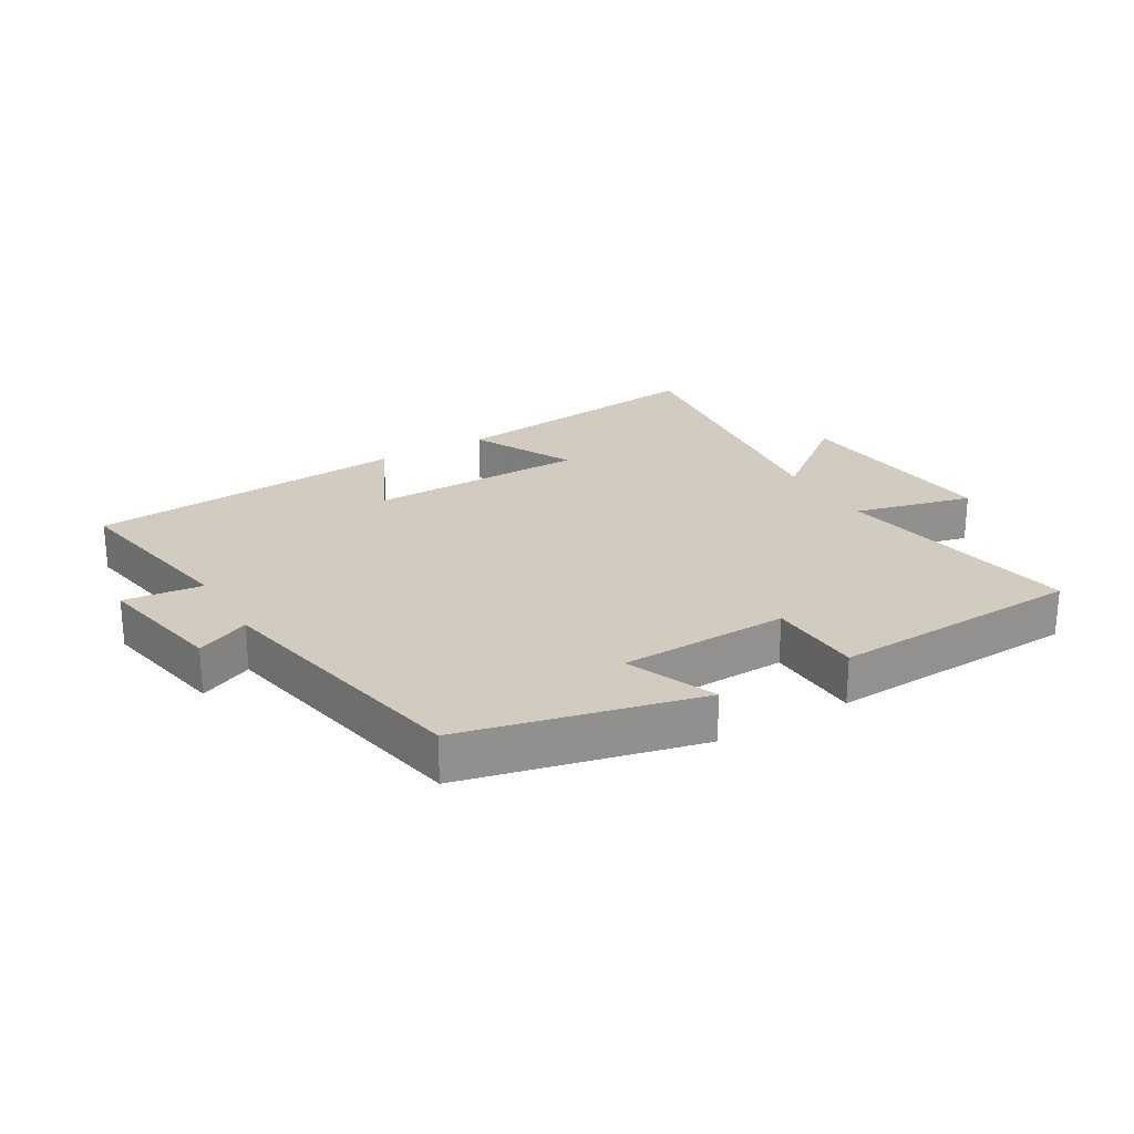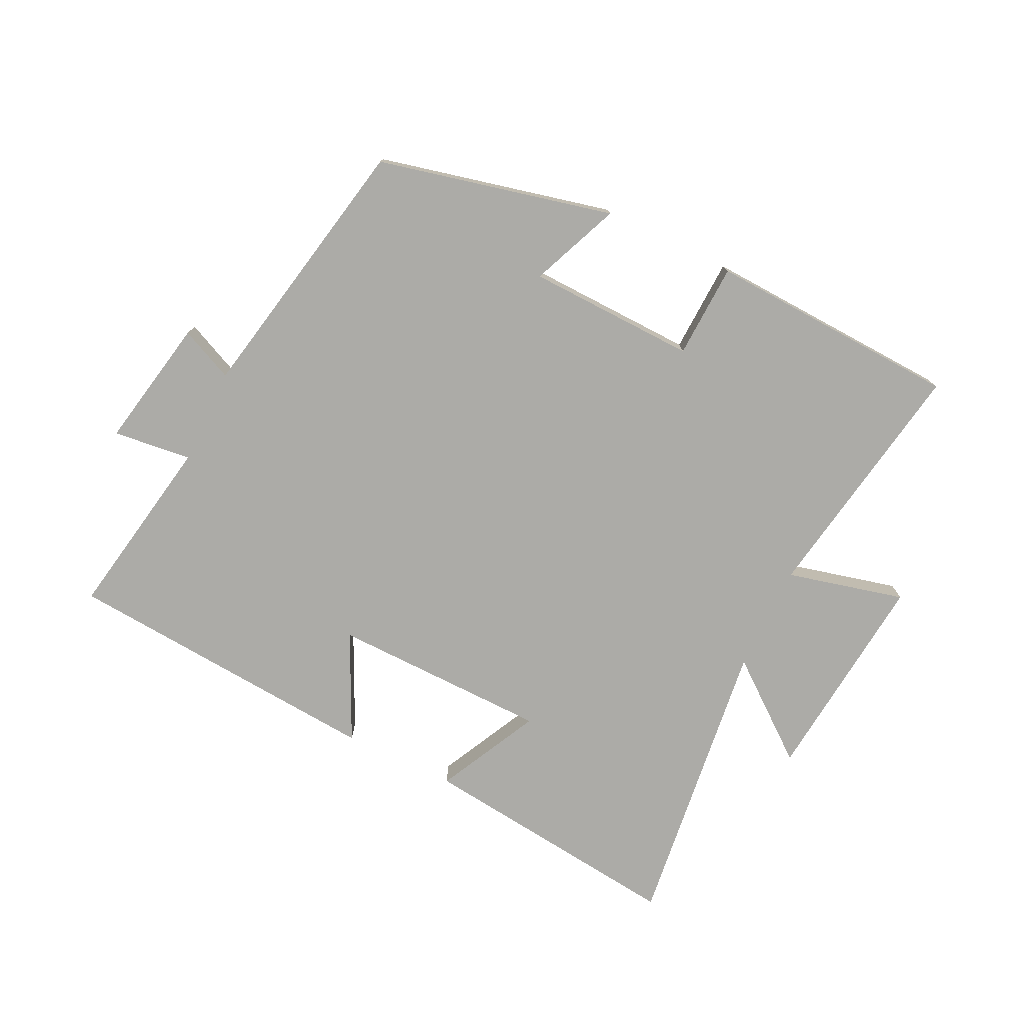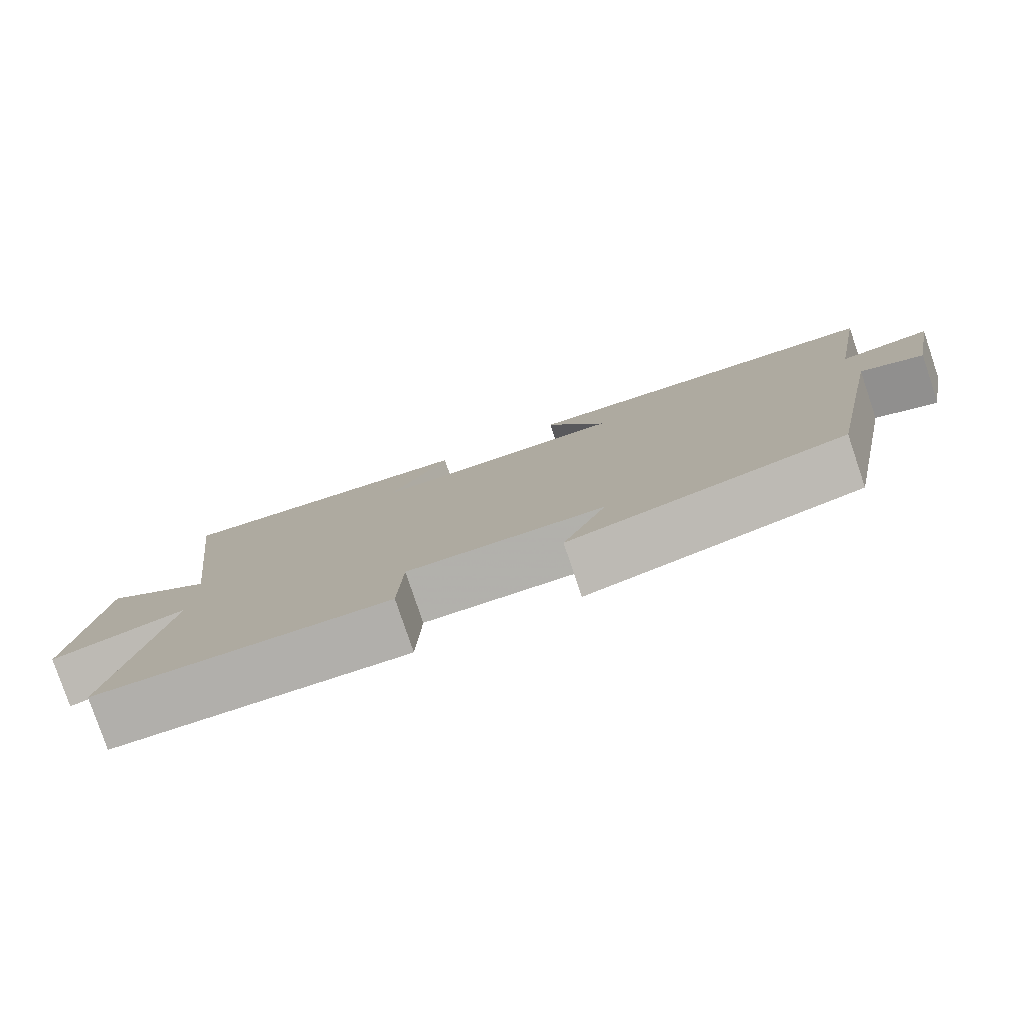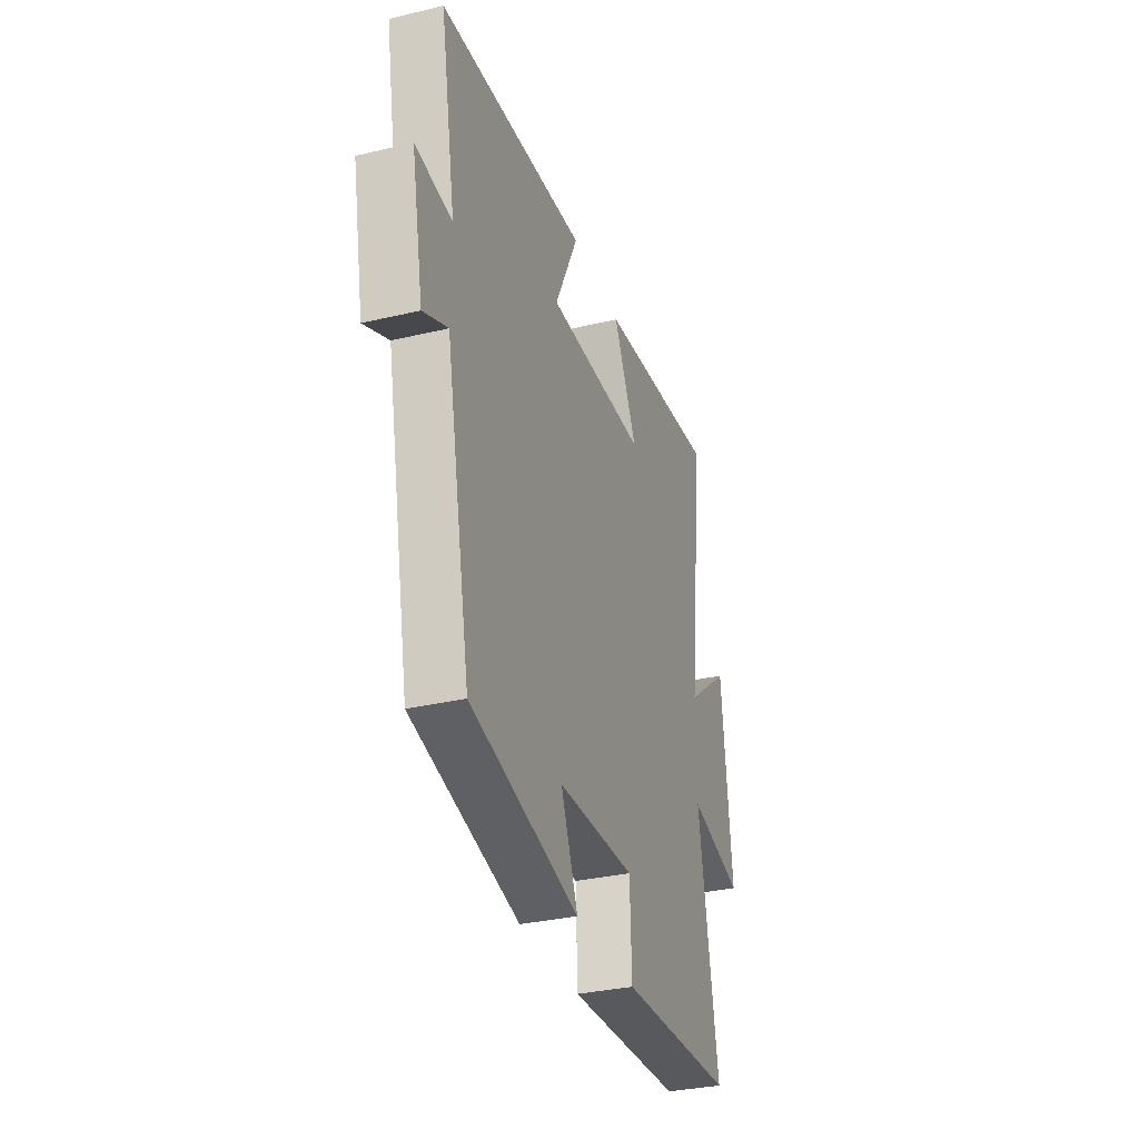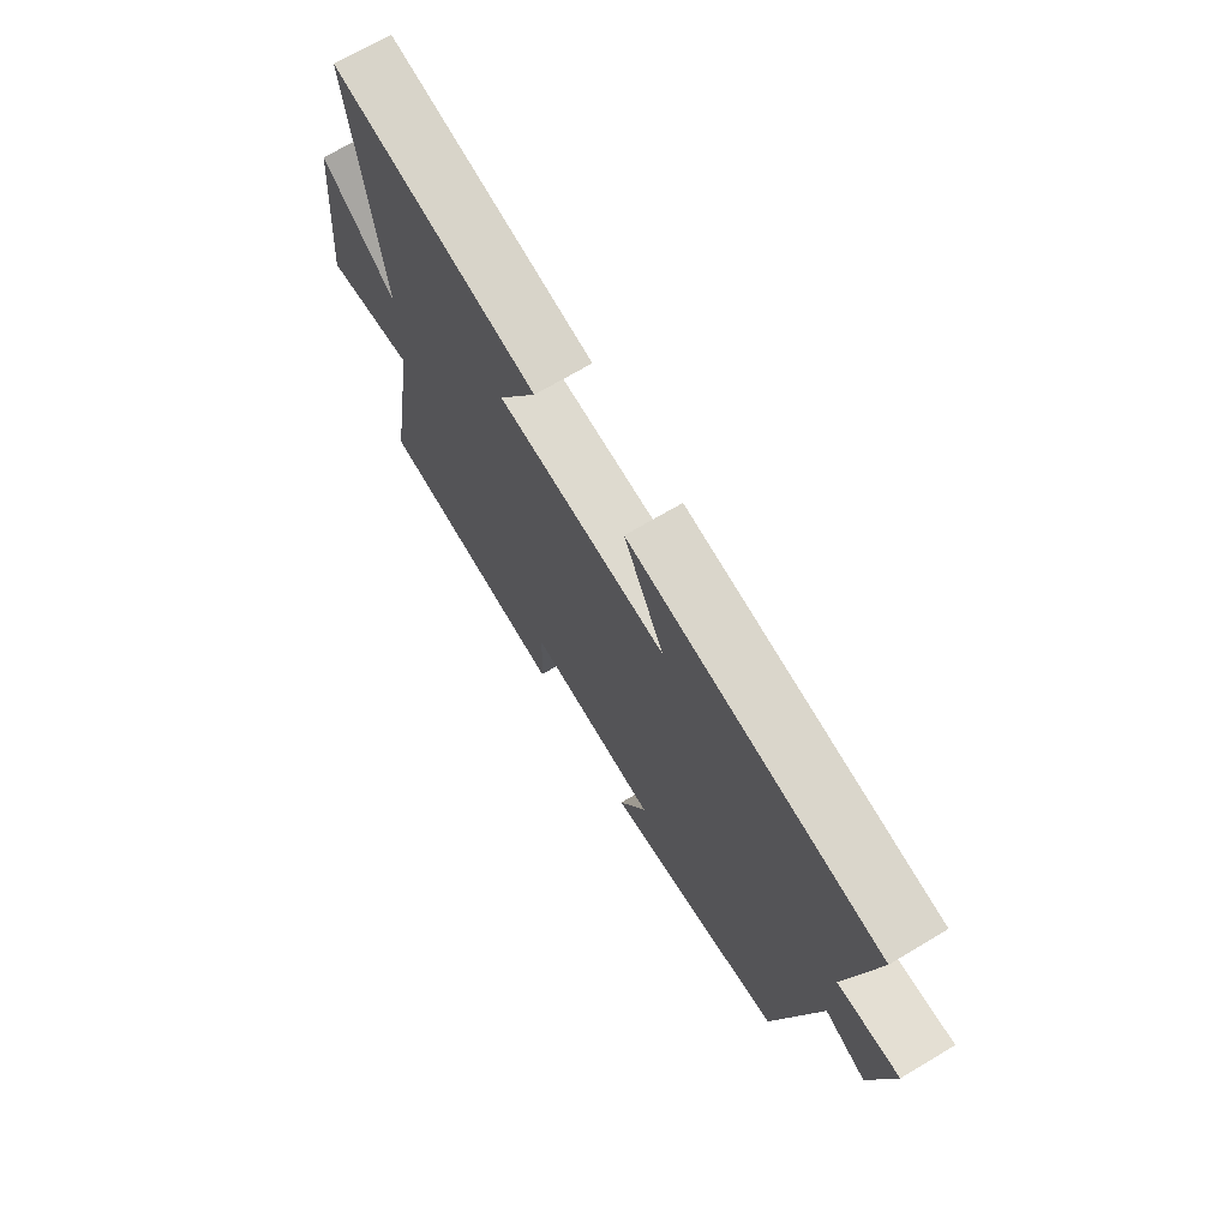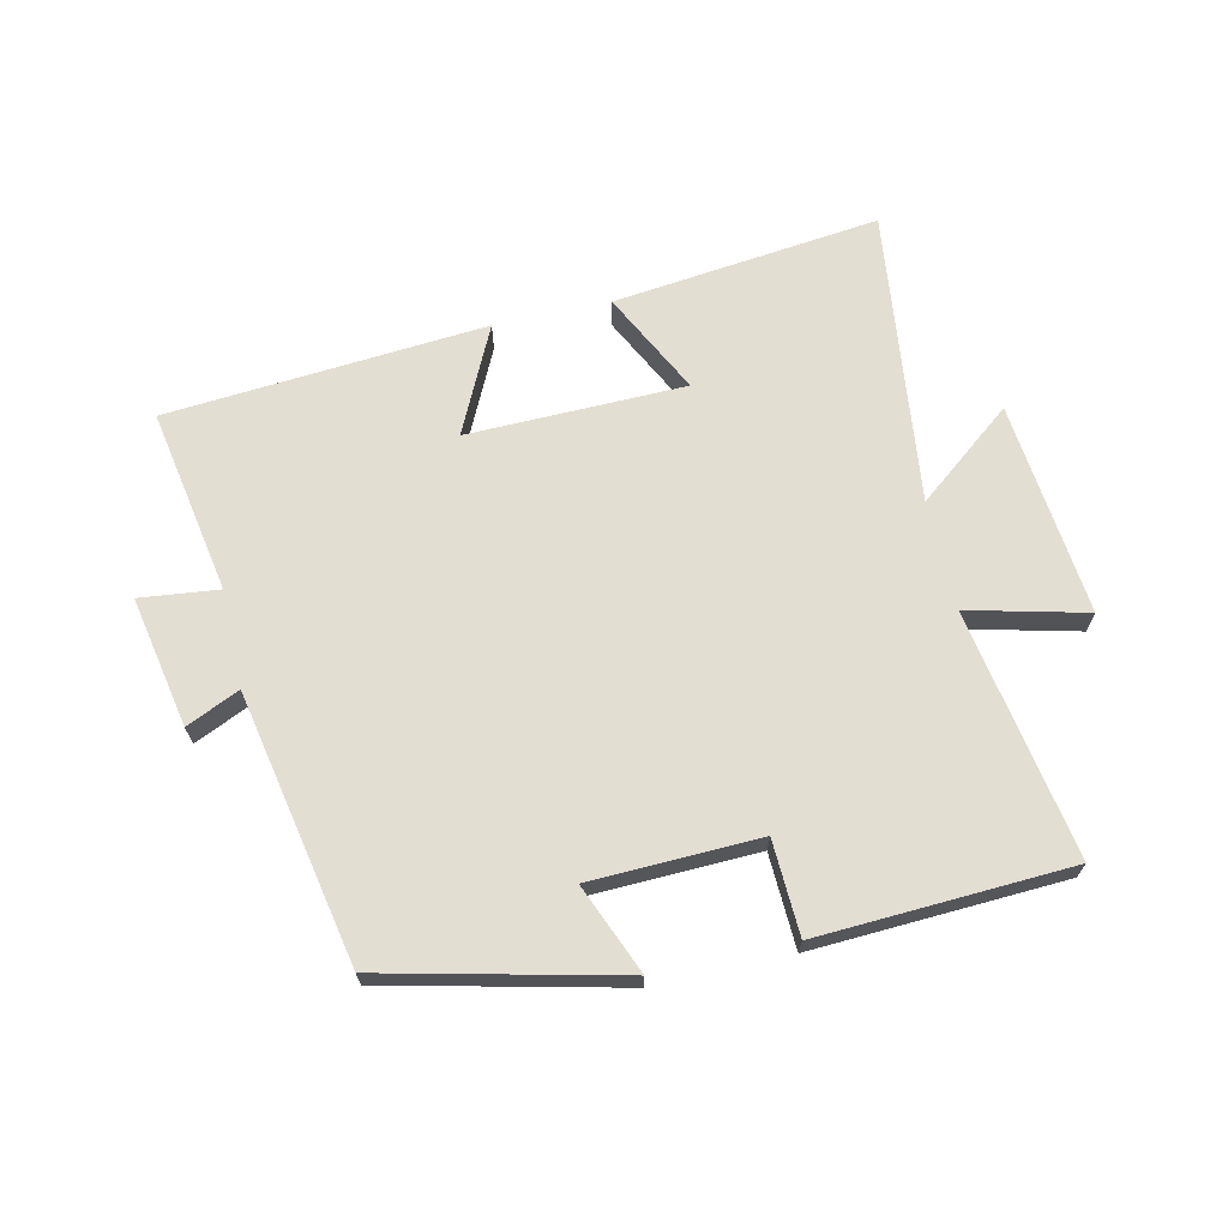
<metadata>
{"format":"obj","ext":"obj","renderer":"f3d","projection":"perspective","resolution":1024,"background":"white","views":[{"elev":24.0,"azim":149.5,"up":"+Y"},{"elev":-76.3,"azim":154.2,"up":"+Y"},{"elev":-79.7,"azim":18.7,"up":"+Z"},{"elev":-32.5,"azim":108.3,"up":"+Z"},{"elev":70.3,"azim":59.3,"up":"+Z"},{"elev":67.6,"azim":167.3,"up":"+Y"}]}
</metadata>
<code>
v 0.552 0.07 0.46
v 0.5 0.07 0.168
v 0.624 0.07 0.182
v 0.584 0.07 -0.024
v 0.5 0.07 0.014
v 0.416 0.07 -0.413
v 0.046 0.07 -0.5
v 0.104 0.07 -0.359
v -0.162 0.07 -0.351
v -0.168 0.07 -0.5
v -0.566 0.07 -0.481
v -0.5 0.07 -0.09
v -0.686 0.07 -0.136
v -0.652 0.07 0.202
v -0.5 0.07 0.082
v -0.557 0.07 0.549
v -0.135 0.07 0.5
v -0.216 0.07 0.338
v 0.128 0.07 0.332
v 0.047 0.07 0.5
v 0.552 0 0.46
v 0.5 0 0.168
v 0.624 0 0.182
v 0.584 0 -0.024
v 0.5 0 0.014
v 0.416 0 -0.413
v 0.046 0 -0.5
v 0.104 0 -0.359
v -0.162 0 -0.351
v -0.168 0 -0.5
v -0.566 0 -0.481
v -0.5 0 -0.09
v -0.686 0 -0.136
v -0.652 0 0.202
v -0.5 0 0.082
v -0.557 0 0.549
v -0.135 0 0.5
v -0.216 0 0.338
v 0.128 0 0.332
v 0.047 0 0.5
f 19 20 1 2
f 18 19 2
f 15 16 17 18
f 15 18 2
f 12 13 14 15
f 12 15 2
f 9 10 11 12
f 8 9 12 2
f 5 6 7 8
f 5 8 2 3
f 3 4 5
f 22 21 40 39
f 22 39 38
f 38 37 36 35
f 22 38 35
f 35 34 33 32
f 22 35 32
f 32 31 30 29
f 22 32 29 28
f 28 27 26 25
f 23 22 28 25
f 25 24 23
f 1 21 22 2
f 2 22 23 3
f 3 23 24 4
f 4 24 25 5
f 5 25 26 6
f 6 26 27 7
f 7 27 28 8
f 8 28 29 9
f 9 29 30 10
f 10 30 31 11
f 11 31 32 12
f 12 32 33 13
f 13 33 34 14
f 14 34 35 15
f 15 35 36 16
f 16 36 37 17
f 17 37 38 18
f 18 38 39 19
f 19 39 40 20
f 20 40 21 1

</code>
